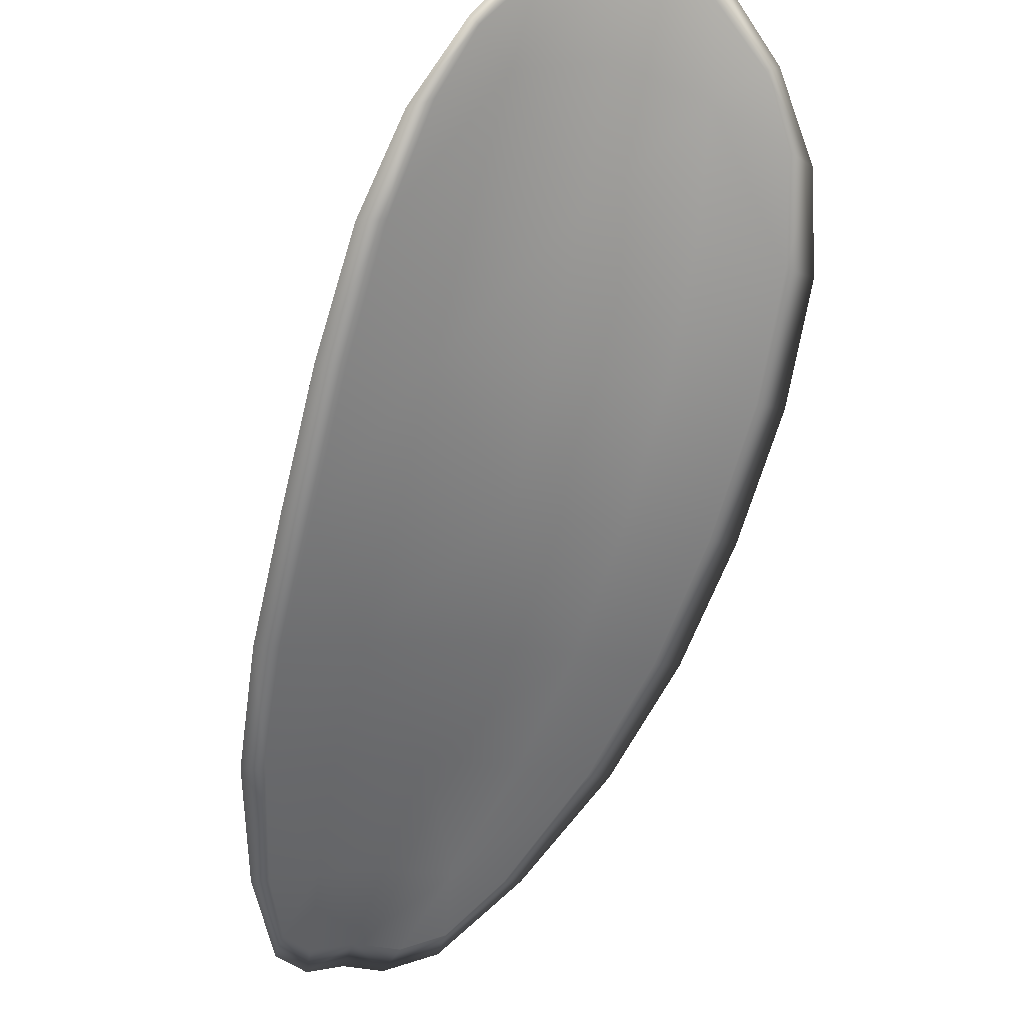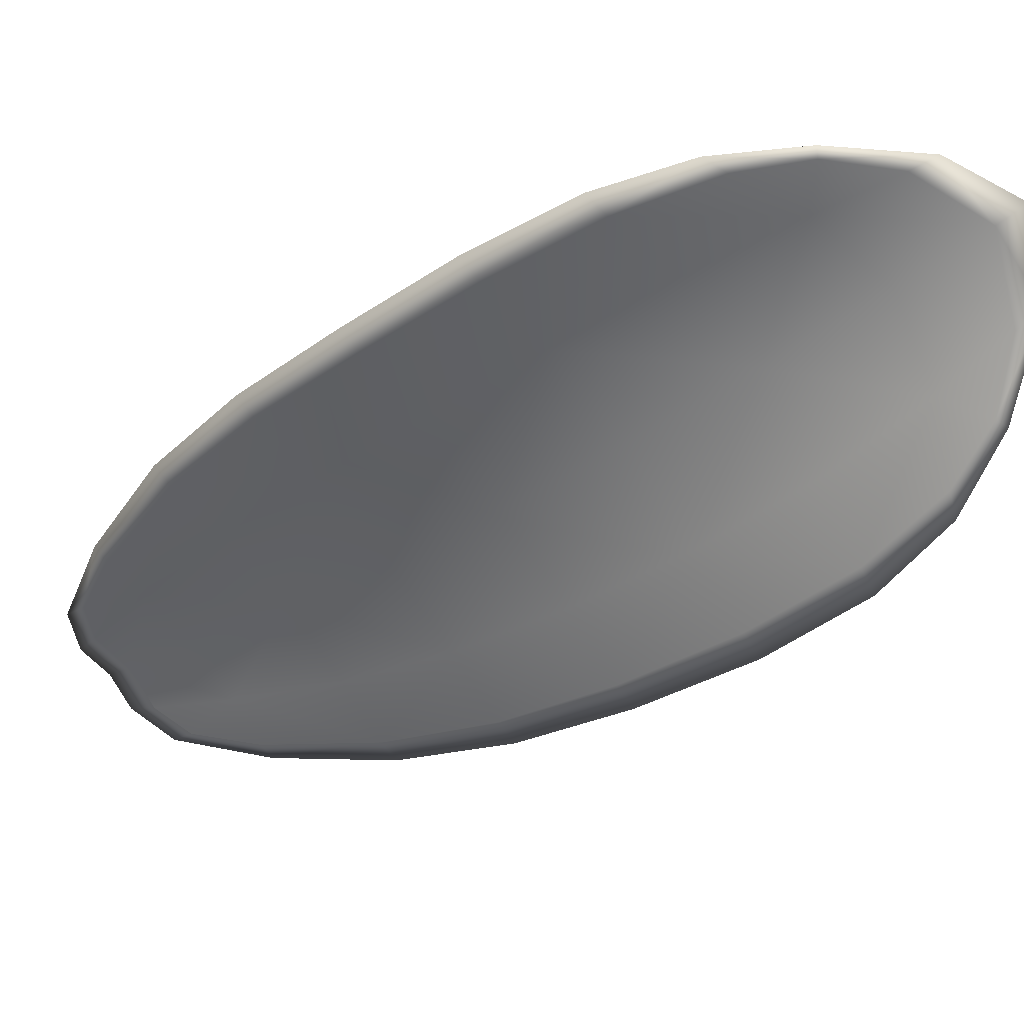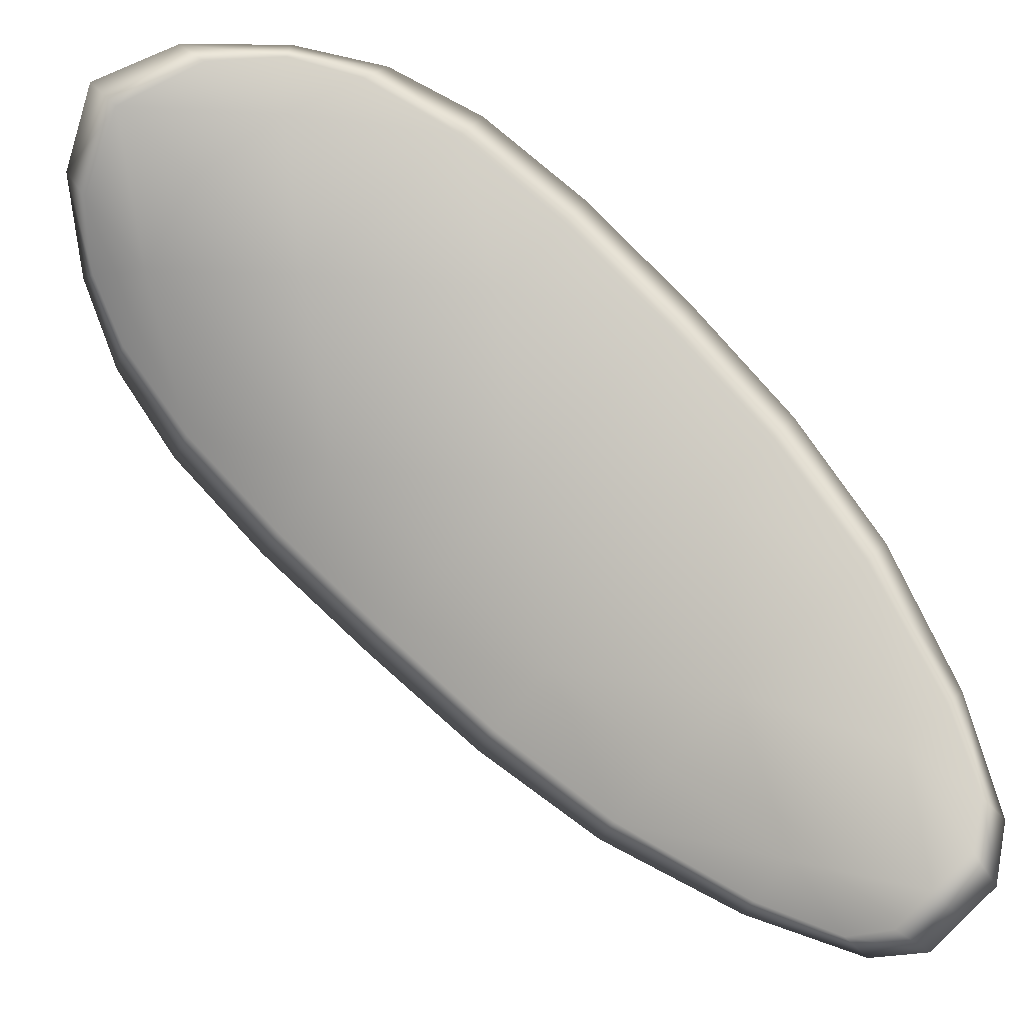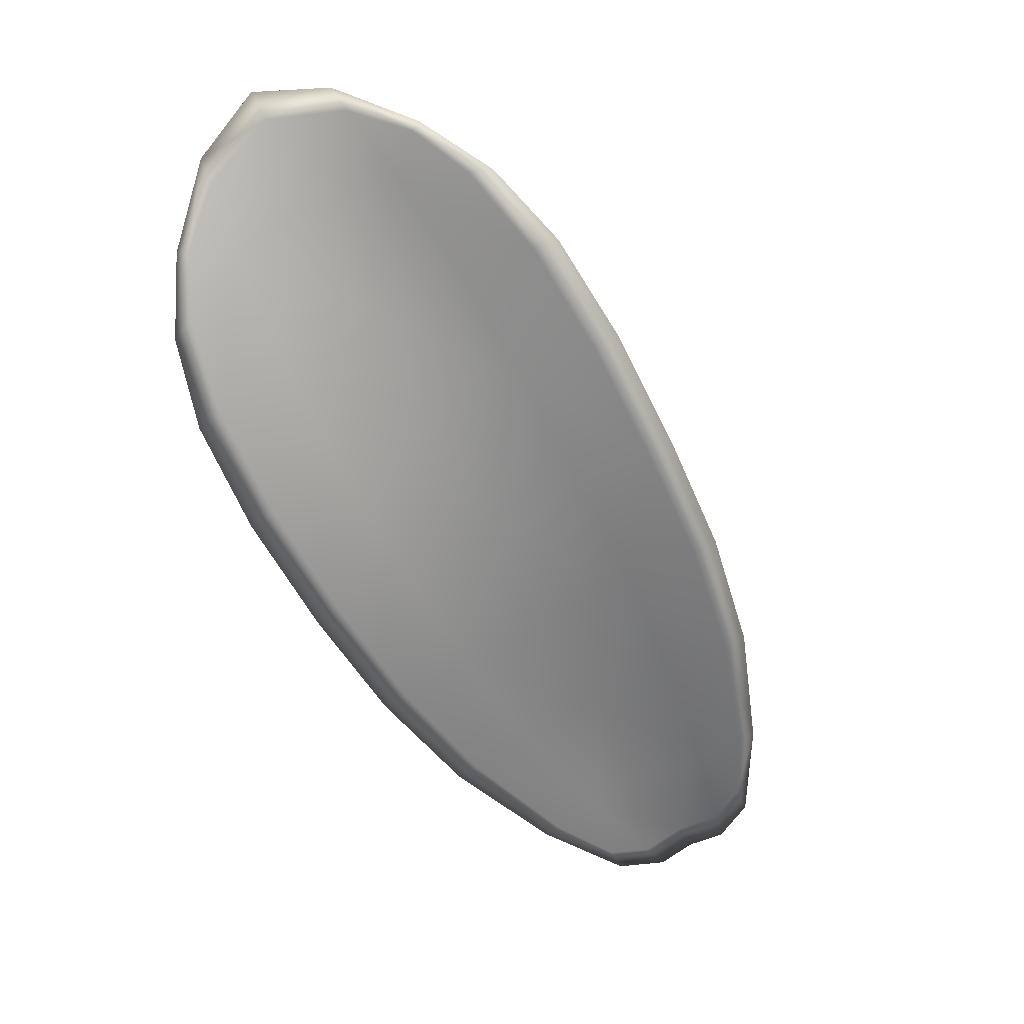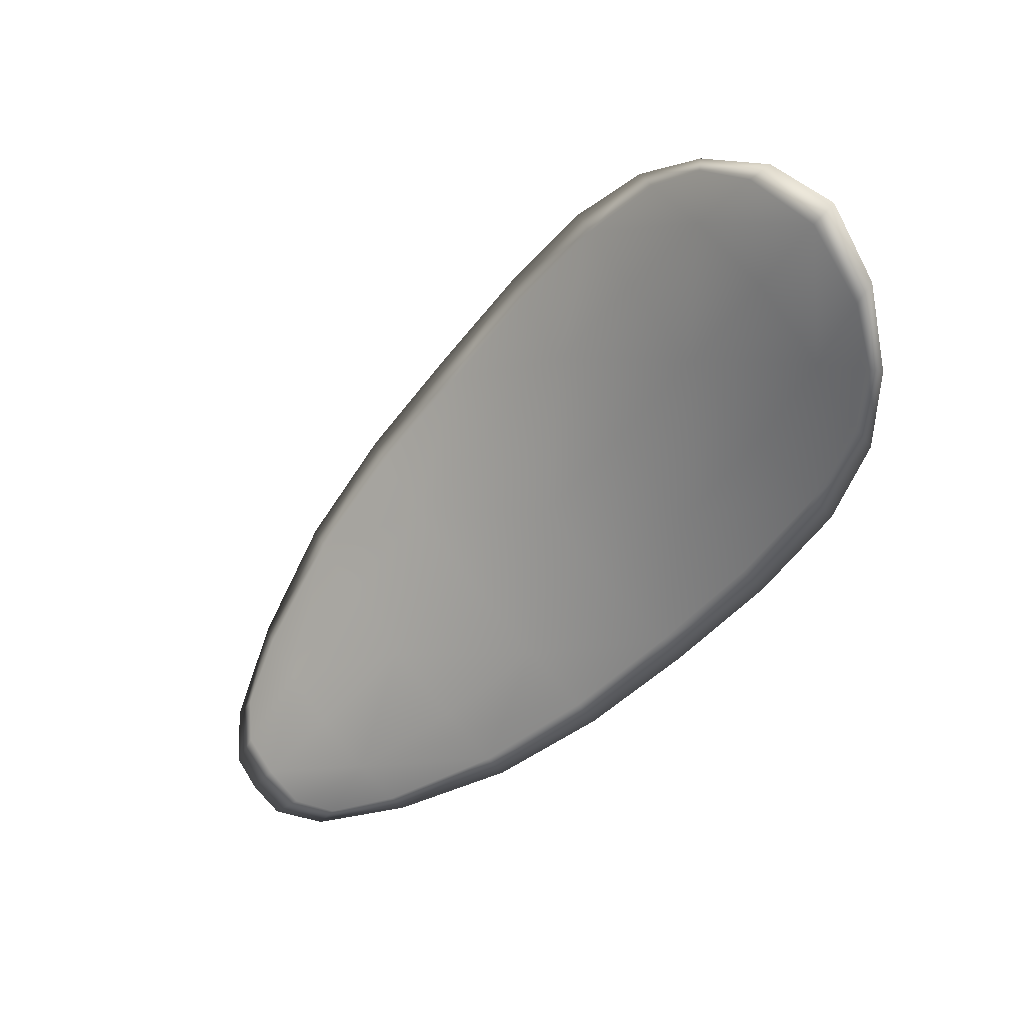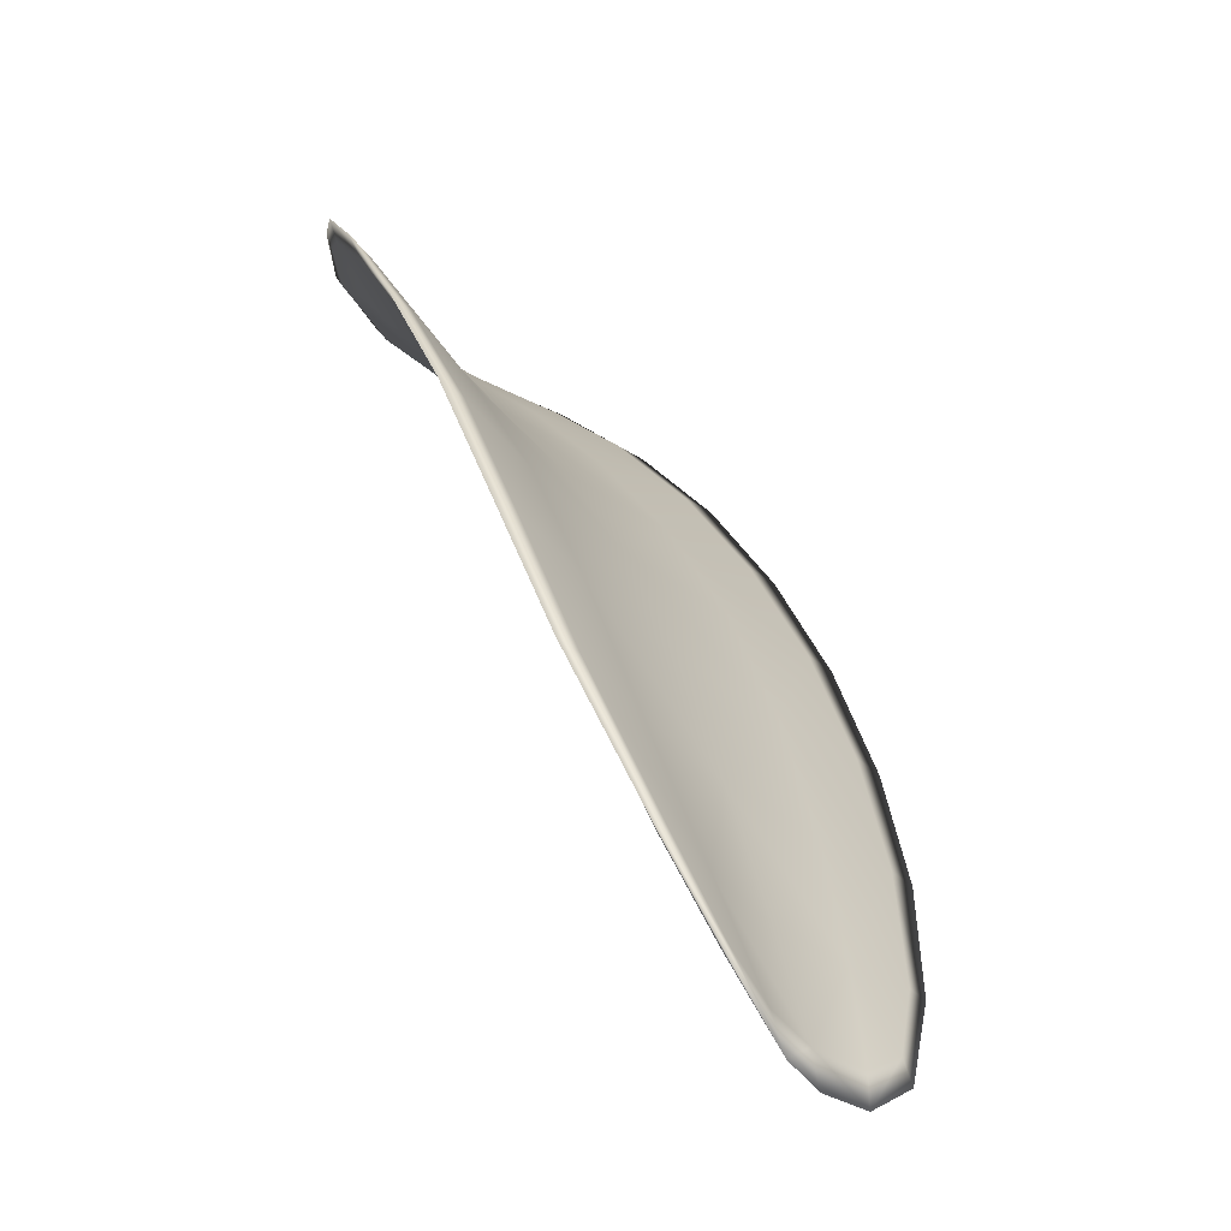
<metadata>
{"format":"obj","ext":"obj","renderer":"f3d","projection":"perspective","resolution":1024,"background":"white","views":[{"elev":77.5,"azim":-151.8,"up":"+Y"},{"elev":79.8,"azim":-100.1,"up":"+Y"},{"elev":-42.8,"azim":71.4,"up":"+Y"},{"elev":1.5,"azim":-143.0,"up":"+Z"},{"elev":41.8,"azim":75.7,"up":"+Z"},{"elev":-4.5,"azim":167.9,"up":"+Y"}]}
</metadata>
<code>
v -2.44 0.7619 -1.083
v -2.438 0.7628 -1.084
v -2.439 0.7615 -1.086
v -2.441 0.7606 -1.085
v -2.443 0.76 -1.085
v -2.442 0.7613 -1.083
v -2.441 0.762 -1.082
v -2.44 0.7628 -1.081
v -2.438 0.7636 -1.082
v -2.437 0.7638 -1.085
v -2.436 0.7646 -1.086
v -2.436 0.7638 -1.089
v -2.437 0.7627 -1.088
v -2.437 0.7644 -1.083
v -2.436 0.7648 -1.085
v -2.439 0.7574 -1.095
v -2.438 0.7583 -1.096
v -2.438 0.756 -1.098
v -2.439 0.7551 -1.098
v -2.441 0.7541 -1.096
v -2.441 0.7562 -1.094
v -2.44 0.7582 -1.092
v -2.439 0.7595 -1.093
v -2.437 0.7605 -1.094
v -2.443 0.7553 -1.093
v -2.443 0.7532 -1.096
v -2.444 0.7527 -1.095
v -2.444 0.7546 -1.092
v -2.444 0.7566 -1.09
v -2.443 0.7572 -1.09
v -2.442 0.759 -1.088
v -2.44 0.76 -1.089
v -2.444 0.7584 -1.087
v -2.438 0.7613 -1.09
v -2.437 0.7624 -1.091
v -2.44 0.7527 -1.1
v -2.439 0.7533 -1.1
v -2.44 0.7517 -1.101
v -2.44 0.7508 -1.101
v -2.441 0.7502 -1.101
v -2.441 0.7519 -1.099
v -2.443 0.7513 -1.098
v -2.442 0.7498 -1.1
v -2.443 0.7499 -1.099
v -2.444 0.7509 -1.098
v -2.44 0.7617 -1.083
v -2.438 0.7626 -1.083
v -2.438 0.7635 -1.082
v -2.44 0.7626 -1.081
v -2.441 0.7619 -1.082
v -2.442 0.7611 -1.083
v -2.443 0.7598 -1.085
v -2.441 0.7604 -1.085
v -2.439 0.7613 -1.086
v -2.437 0.7636 -1.085
v -2.436 0.7645 -1.086
v -2.436 0.7647 -1.085
v -2.437 0.7643 -1.083
v -2.437 0.7626 -1.087
v -2.436 0.7637 -1.089
v -2.439 0.7573 -1.095
v -2.438 0.7582 -1.096
v -2.437 0.7604 -1.094
v -2.438 0.7593 -1.093
v -2.44 0.758 -1.091
v -2.441 0.7561 -1.094
v -2.441 0.7539 -1.096
v -2.439 0.755 -1.097
v -2.438 0.7559 -1.098
v -2.443 0.7551 -1.093
v -2.442 0.7571 -1.09
v -2.444 0.7564 -1.09
v -2.444 0.7545 -1.092
v -2.444 0.7525 -1.095
v -2.443 0.7531 -1.095
v -2.442 0.7588 -1.088
v -2.44 0.7598 -1.089
v -2.444 0.7582 -1.087
v -2.438 0.7611 -1.09
v -2.437 0.7622 -1.091
v -2.44 0.7525 -1.1
v -2.439 0.7532 -1.1
v -2.441 0.7517 -1.099
v -2.441 0.7501 -1.1
v -2.44 0.7507 -1.101
v -2.44 0.7516 -1.101
v -2.442 0.7511 -1.098
v -2.444 0.7508 -1.098
v -2.443 0.7499 -1.099
v -2.442 0.7497 -1.1
v -2.439 0.7535 -1.101
v -2.44 0.7512 -1.102
v -2.438 0.7562 -1.099
v -2.44 0.7516 -1.101
v -2.442 0.7493 -1.101
v -2.443 0.7495 -1.1
v -2.441 0.7496 -1.101
v -2.443 0.7499 -1.099
v -2.443 0.761 -1.083
v -2.441 0.762 -1.082
v -2.444 0.7597 -1.085
v -2.441 0.7619 -1.082
v -2.436 0.7646 -1.083
v -2.436 0.765 -1.085
v -2.437 0.7639 -1.081
v -2.436 0.7647 -1.085
v -2.436 0.7648 -1.087
v -2.436 0.7641 -1.089
v -2.441 0.7501 -1.102
v -2.444 0.7507 -1.098
v -2.445 0.7524 -1.095
v -2.439 0.763 -1.081
v -2.444 0.7581 -1.087
v -2.445 0.7563 -1.089
v -2.436 0.7627 -1.092
v -2.437 0.7608 -1.094
v -2.437 0.7586 -1.096
v -2.445 0.7543 -1.092
f 1 2 3
f 1 3 4
f 1 4 5
f 1 5 6
f 1 6 7
f 1 7 8
f 1 8 9
f 1 9 2
f 10 11 12
f 10 12 13
f 10 13 3
f 10 3 2
f 10 2 9
f 10 9 14
f 10 14 15
f 10 15 11
f 16 17 18
f 16 18 19
f 16 19 20
f 16 20 21
f 16 21 22
f 16 22 23
f 16 23 24
f 16 24 17
f 25 21 20
f 25 20 26
f 25 26 27
f 25 27 28
f 25 28 29
f 25 29 30
f 25 30 22
f 25 22 21
f 31 32 22
f 31 22 30
f 31 30 29
f 31 29 33
f 31 33 5
f 31 5 4
f 31 4 3
f 31 3 32
f 34 35 24
f 34 24 23
f 34 23 22
f 34 22 32
f 34 32 3
f 34 3 13
f 34 13 12
f 34 12 35
f 36 37 38
f 36 38 39
f 36 39 40
f 36 40 41
f 36 41 20
f 36 20 19
f 36 19 18
f 36 18 37
f 42 41 40
f 42 40 43
f 42 43 44
f 42 44 45
f 42 45 27
f 42 27 26
f 42 26 20
f 42 20 41
f 46 47 48
f 46 48 49
f 46 49 50
f 46 50 51
f 46 51 52
f 46 52 53
f 46 53 54
f 46 54 47
f 55 56 57
f 55 57 58
f 55 58 48
f 55 48 47
f 55 47 54
f 55 54 59
f 55 59 60
f 55 60 56
f 61 62 63
f 61 63 64
f 61 64 65
f 61 65 66
f 61 66 67
f 61 67 68
f 61 68 69
f 61 69 62
f 70 66 65
f 70 65 71
f 70 71 72
f 70 72 73
f 70 73 74
f 70 74 75
f 70 75 67
f 70 67 66
f 76 77 54
f 76 54 53
f 76 53 52
f 76 52 78
f 76 78 72
f 76 72 71
f 76 71 65
f 76 65 77
f 79 80 60
f 79 60 59
f 79 59 54
f 79 54 77
f 79 77 65
f 79 65 64
f 79 64 63
f 79 63 80
f 81 82 69
f 81 69 68
f 81 68 67
f 81 67 83
f 81 83 84
f 81 84 85
f 81 85 86
f 81 86 82
f 87 83 67
f 87 67 75
f 87 75 74
f 87 74 88
f 87 88 89
f 87 89 90
f 87 90 84
f 87 84 83
f 91 92 38
f 91 38 37
f 91 37 18
f 91 18 93
f 91 93 69
f 91 69 82
f 91 82 94
f 91 94 92
f 95 96 44
f 95 44 43
f 95 43 40
f 95 40 97
f 95 97 84
f 95 84 90
f 95 90 98
f 95 98 96
f 99 100 7
f 99 7 6
f 99 6 5
f 99 5 101
f 99 101 52
f 99 52 51
f 99 51 102
f 99 102 100
f 103 104 15
f 103 15 14
f 103 14 9
f 103 9 105
f 103 105 48
f 103 48 58
f 103 58 106
f 103 106 104
f 107 108 12
f 107 12 11
f 107 11 15
f 107 15 104
f 107 104 106
f 107 106 56
f 107 56 60
f 107 60 108
f 109 97 40
f 109 40 39
f 109 39 38
f 109 38 92
f 109 92 94
f 109 94 85
f 109 85 84
f 109 84 97
f 110 111 27
f 110 27 45
f 110 45 44
f 110 44 96
f 110 96 98
f 110 98 88
f 110 88 74
f 110 74 111
f 112 105 9
f 112 9 8
f 112 8 7
f 112 7 100
f 112 100 102
f 112 102 49
f 112 49 48
f 112 48 105
f 113 101 5
f 113 5 33
f 113 33 29
f 113 29 114
f 113 114 72
f 113 72 78
f 113 78 52
f 113 52 101
f 115 116 24
f 115 24 35
f 115 35 12
f 115 12 108
f 115 108 60
f 115 60 80
f 115 80 63
f 115 63 116
f 117 93 18
f 117 18 17
f 117 17 24
f 117 24 116
f 117 116 63
f 117 63 62
f 117 62 69
f 117 69 93
f 118 114 29
f 118 29 28
f 118 28 27
f 118 27 111
f 118 111 74
f 118 74 73
f 118 73 72
f 118 72 114

</code>
